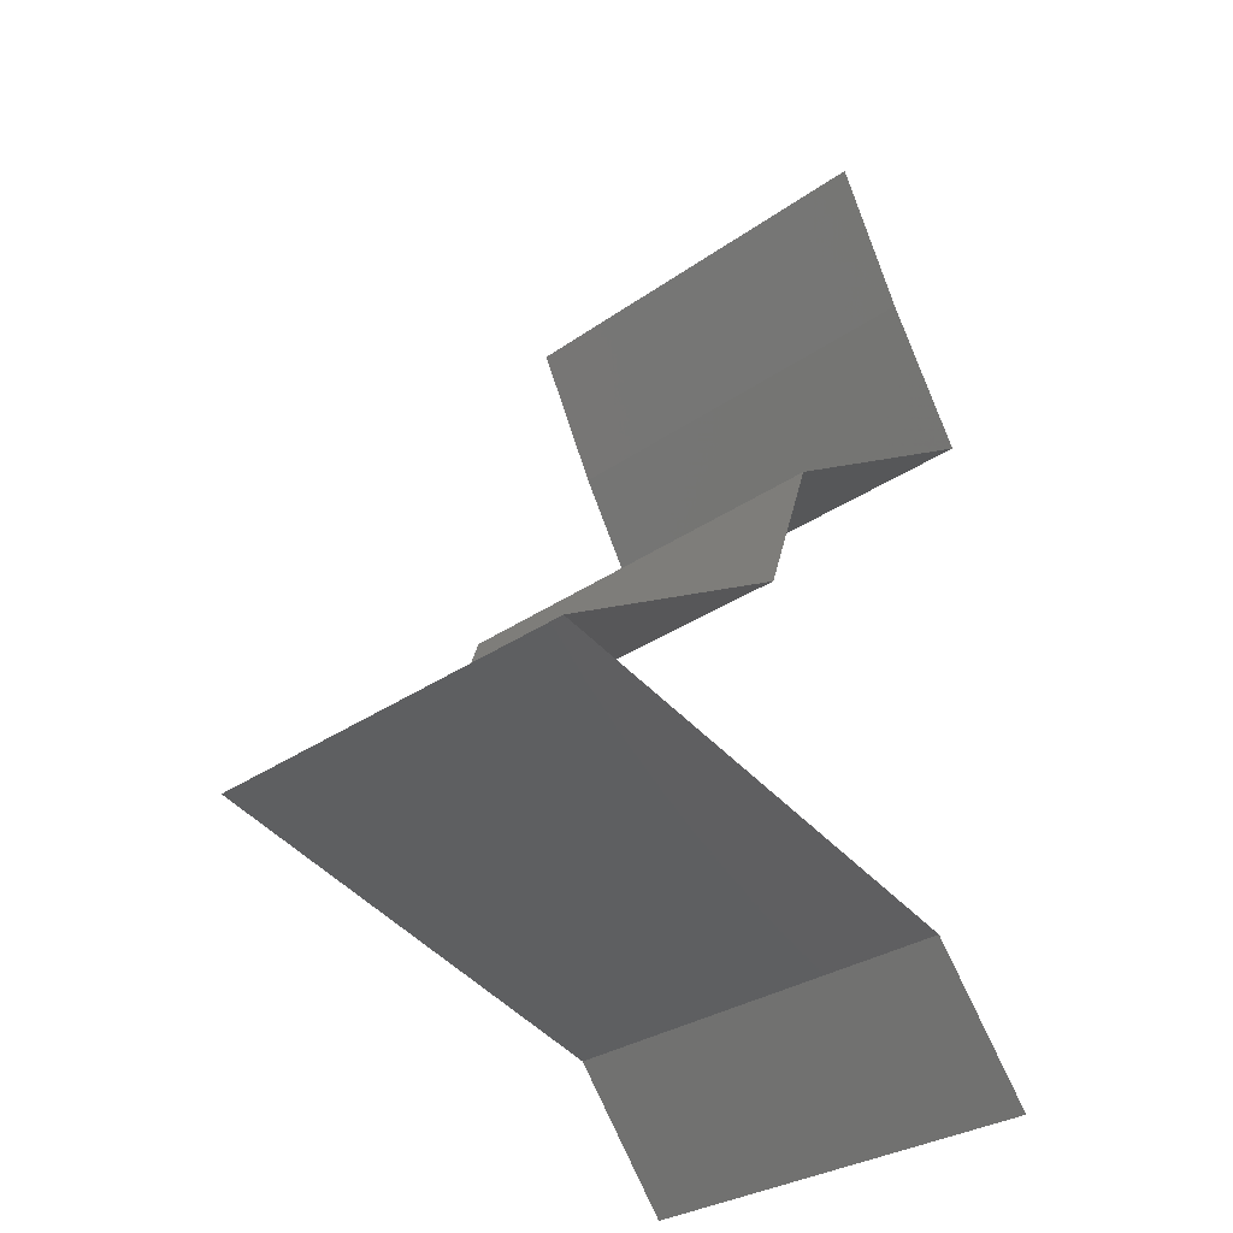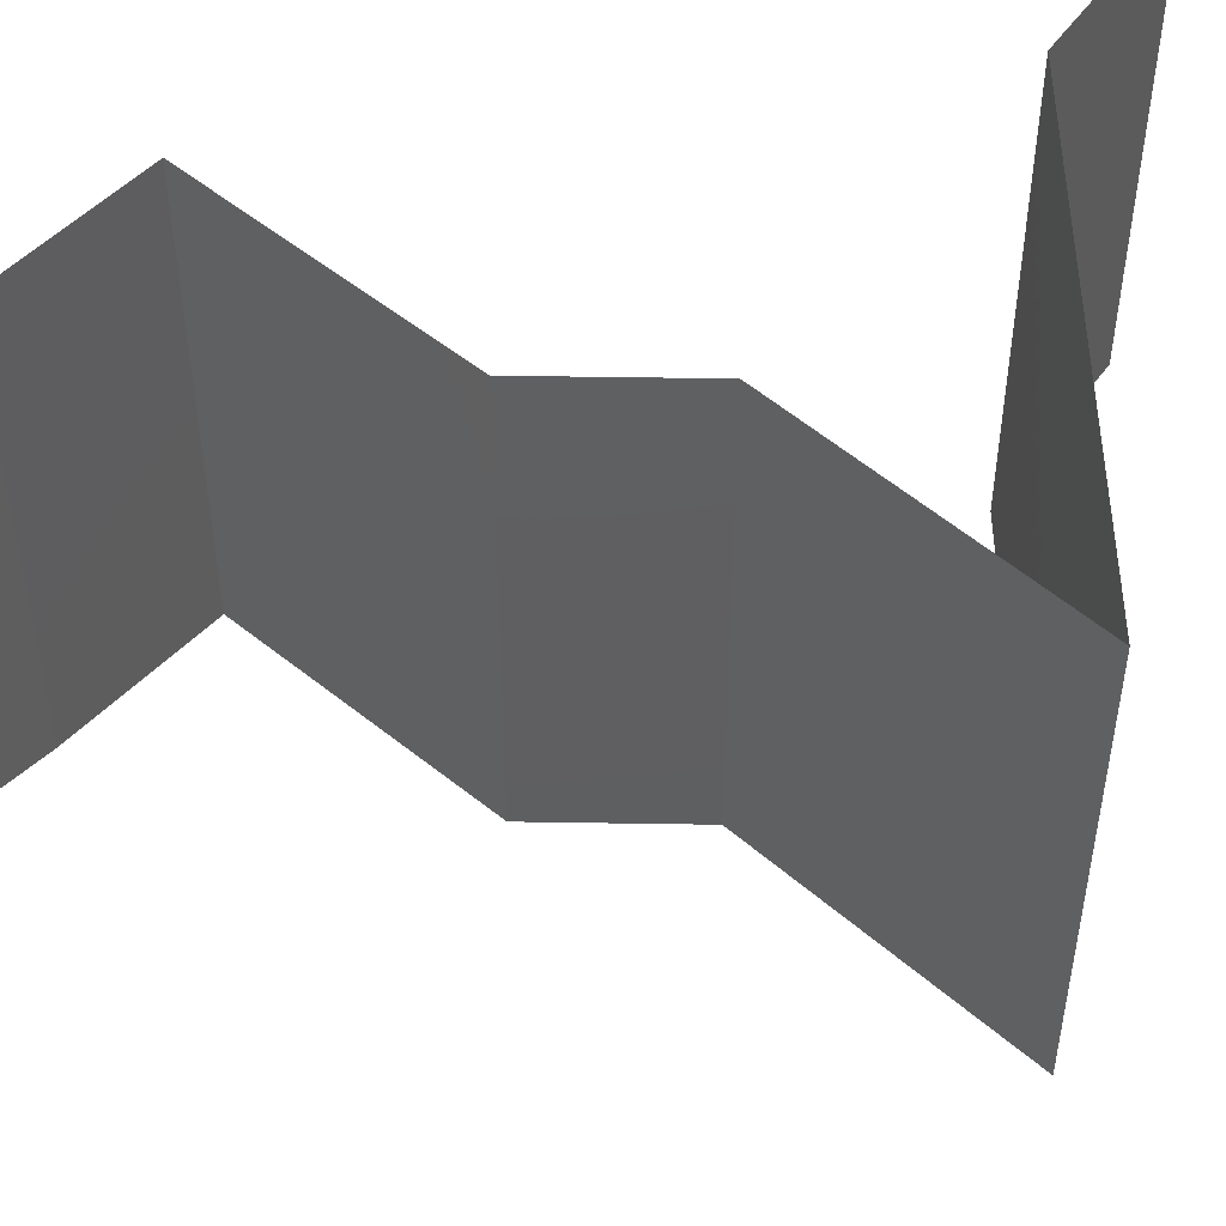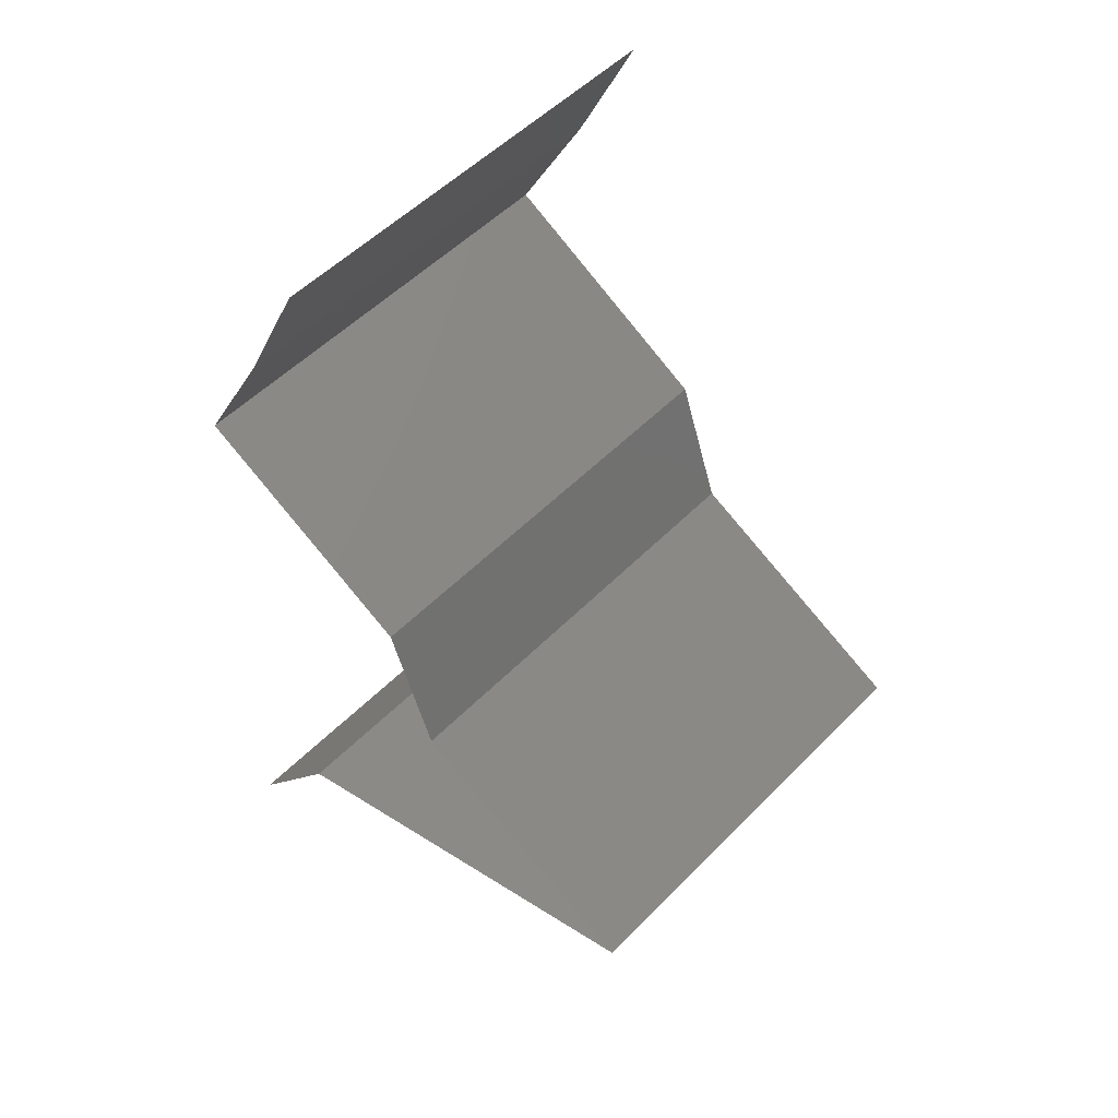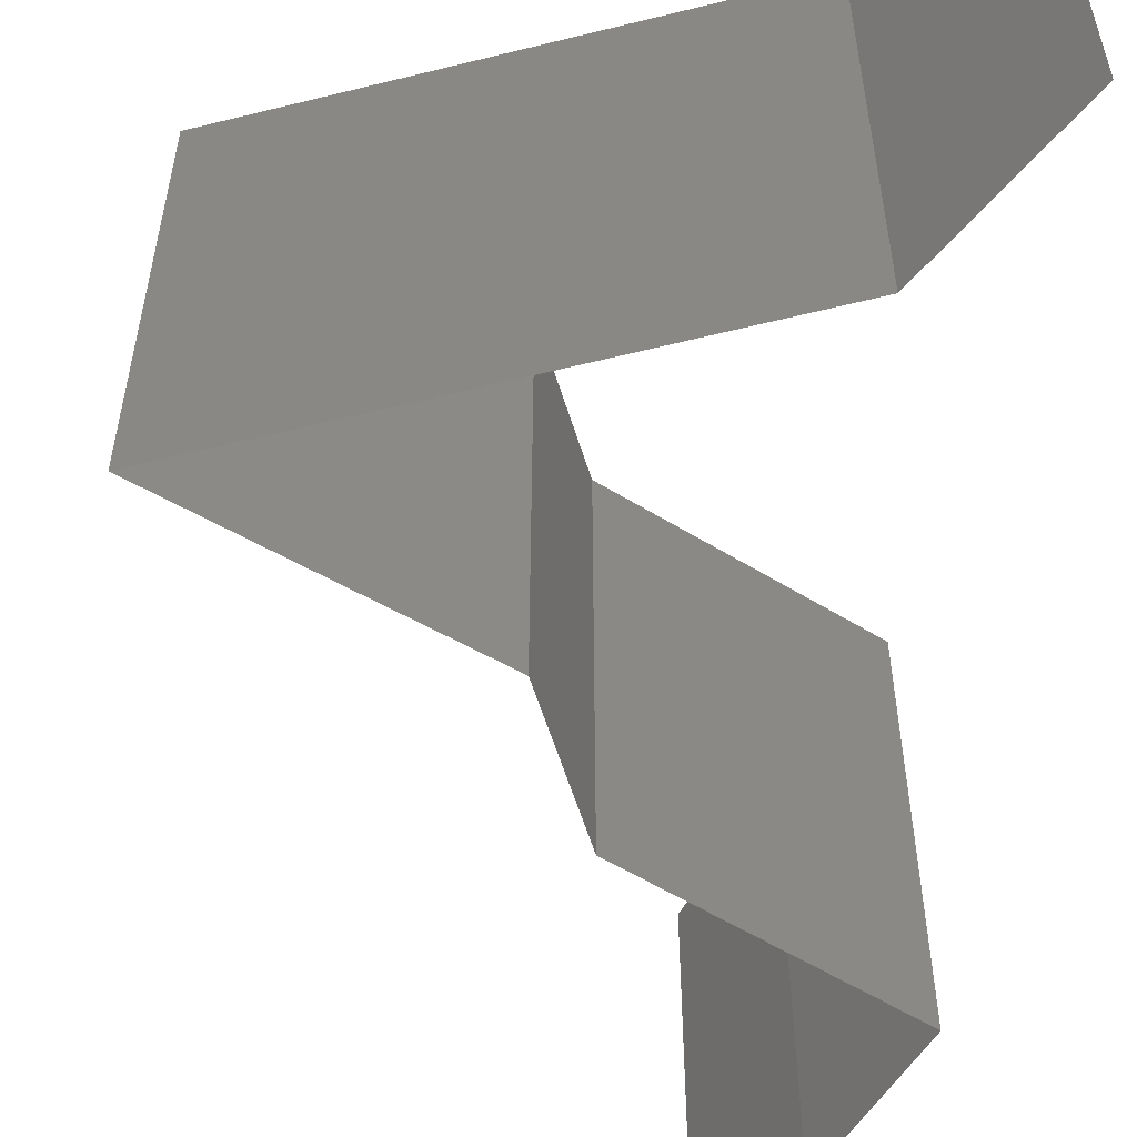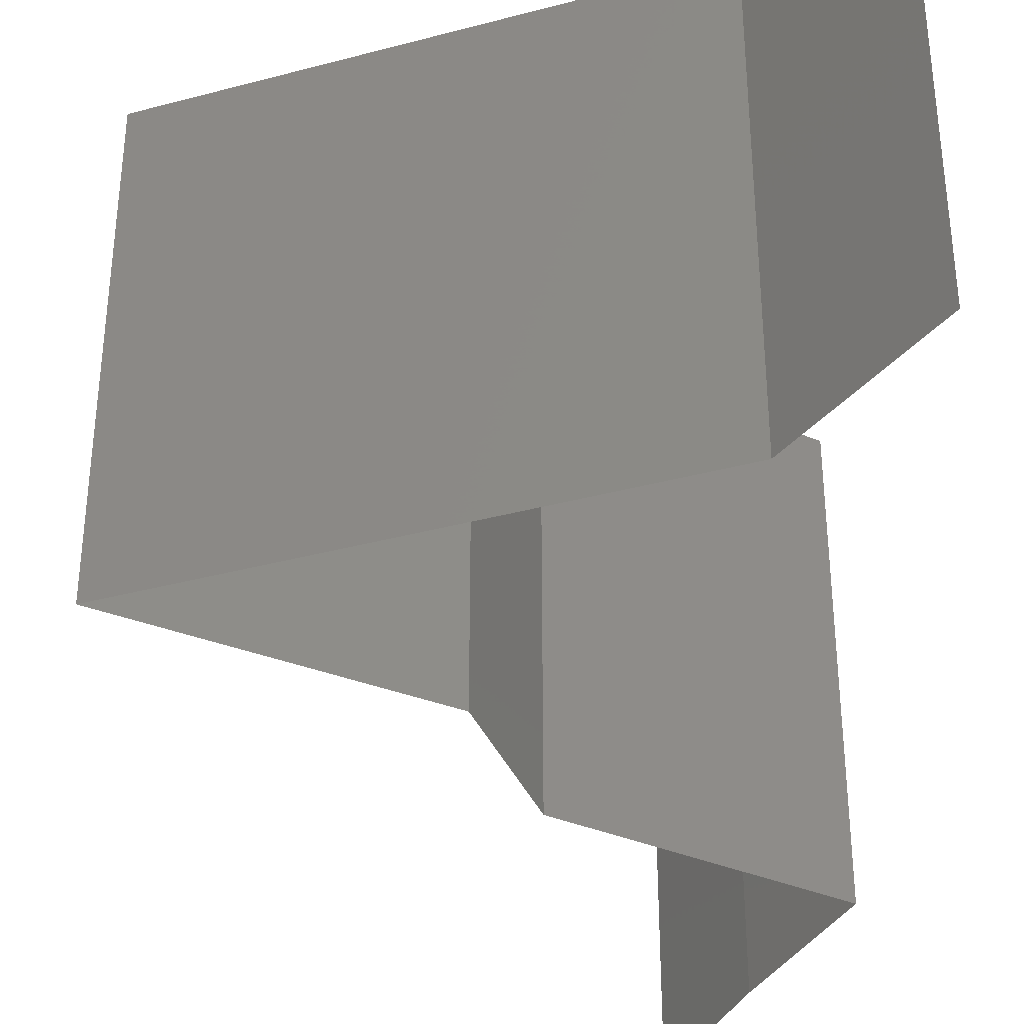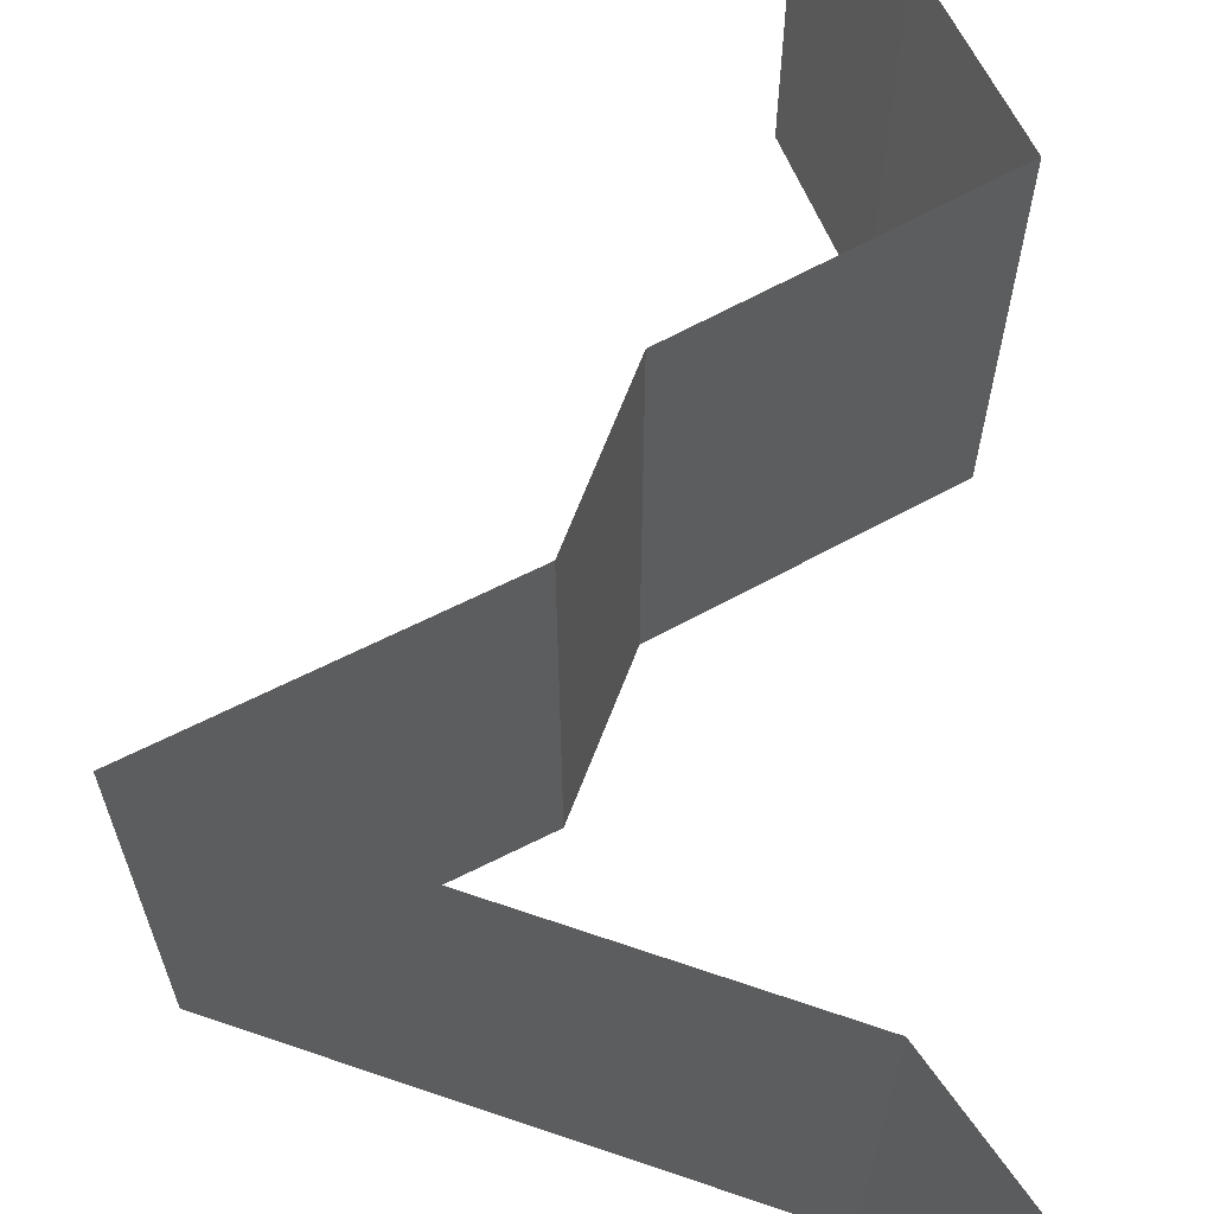
<metadata>
{"format":"stl","ext":"stl","renderer":"f3d","projection":"perspective","resolution":1024,"background":"white","views":[{"elev":-30.3,"azim":-44.5,"up":"+Y"},{"elev":51.6,"azim":-108.1,"up":"+Z"},{"elev":51.9,"azim":-137.6,"up":"+Y"},{"elev":-56.5,"azim":-2.3,"up":"+Z"},{"elev":-37.2,"azim":2.2,"up":"+Z"},{"elev":66.7,"azim":2.0,"up":"+Z"}]}
</metadata>
<code>
# stl→obj: 42 verts, 60 faces
v 0.03434 0.04898 0.01
v 0.03735 0.04285 0.01
v 0.03584 0.04591 0.015
v 0.03434 0.04898 0
v 0.03735 0.04285 0
v 0.03584 0.04591 0.005
v 0.03735 0.04285 0.02
v 0.03434 0.04898 0.02
v 0.04081 0.03673 0.01
v 0.03908 0.03979 0.005
v 0.03908 0.03979 0.015
v 0.04081 0.03673 0
v 0.04081 0.03673 0.02
v 0.03043 0.03061 0
v 0.03562 0.03367 0.00602
v 0.03043 0.03061 0.02
v 0.03562 0.03367 0.01408
v 0.03043 0.03061 0.01
v 0.02831 0.02449 0
v 0.02937 0.02755 0.005
v 0.02831 0.02449 0.01
v 0.02937 0.02755 0.015
v 0.02831 0.02449 0.02
v 0.0227 0.02143 0
v 0.01709 0.01837 0.01
v 0.0227 0.02143 0.02
v 0.01709 0.01837 0
v 0.01709 0.01837 0.02
v 0.02478 0.01603 0.007915
v 0.02717 0.0153 0
v 0.03726 0.01224 0.02
v 0.02717 0.0153 0.02
v 0.03026 0.01437 0.01265
v 0.03726 0.01224 0.01
v 0.02213 0.01684 0.015
v 0.03726 0.01224 0
v 0.0314 0.01402 0.006009
v 0.03961 0.009183 0.015
v 0.04195 0.006122 0
v 0.04195 0.006122 0.01
v 0.03961 0.009183 0.005
v 0.04195 0.006122 0.02
f 1 2 3
f 4 5 6
f 2 1 6
f 7 8 3
f 1 4 6
f 8 1 3
f 5 2 6
f 2 7 3
f 9 2 10
f 2 9 11
f 5 12 10
f 13 7 11
f 2 5 10
f 7 2 11
f 12 9 10
f 9 13 11
f 12 14 15
f 16 13 17
f 15 18 17
f 9 15 17
f 13 9 17
f 14 18 15
f 9 12 15
f 18 16 17
f 14 19 20
f 18 21 22
f 21 18 20
f 23 16 22
f 18 14 20
f 16 18 22
f 19 21 20
f 21 23 22
f 24 25 21
f 25 26 21
f 24 21 19
f 21 26 23
f 25 24 27
f 26 25 28
f 25 27 29
f 27 30 29
f 31 32 33
f 34 31 33
f 32 28 35
f 30 36 37
f 28 25 35
f 36 34 37
f 33 32 35
f 29 33 35
f 30 37 29
f 25 29 35
f 29 37 33
f 37 34 33
f 31 34 38
f 39 40 41
f 34 36 41
f 40 42 38
f 42 31 38
f 40 34 41
f 36 39 41
f 34 40 38

</code>
